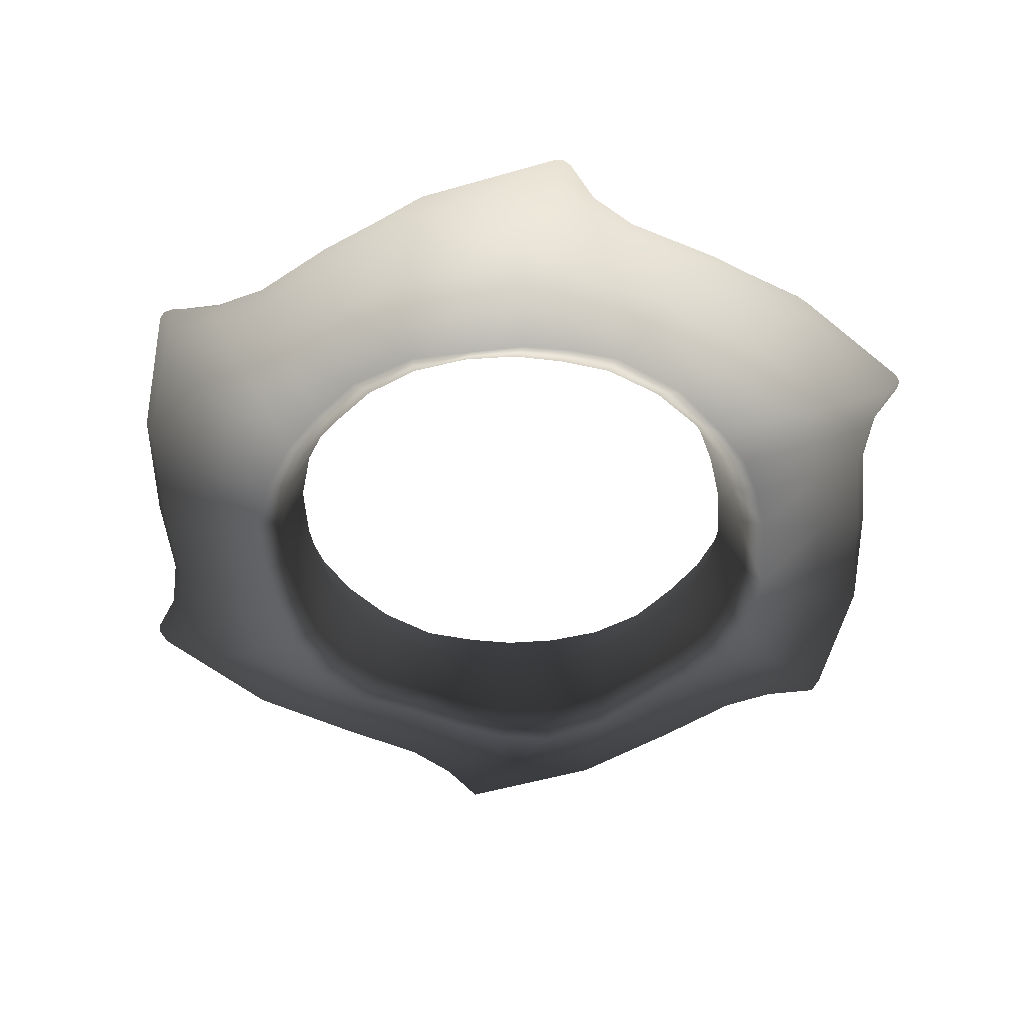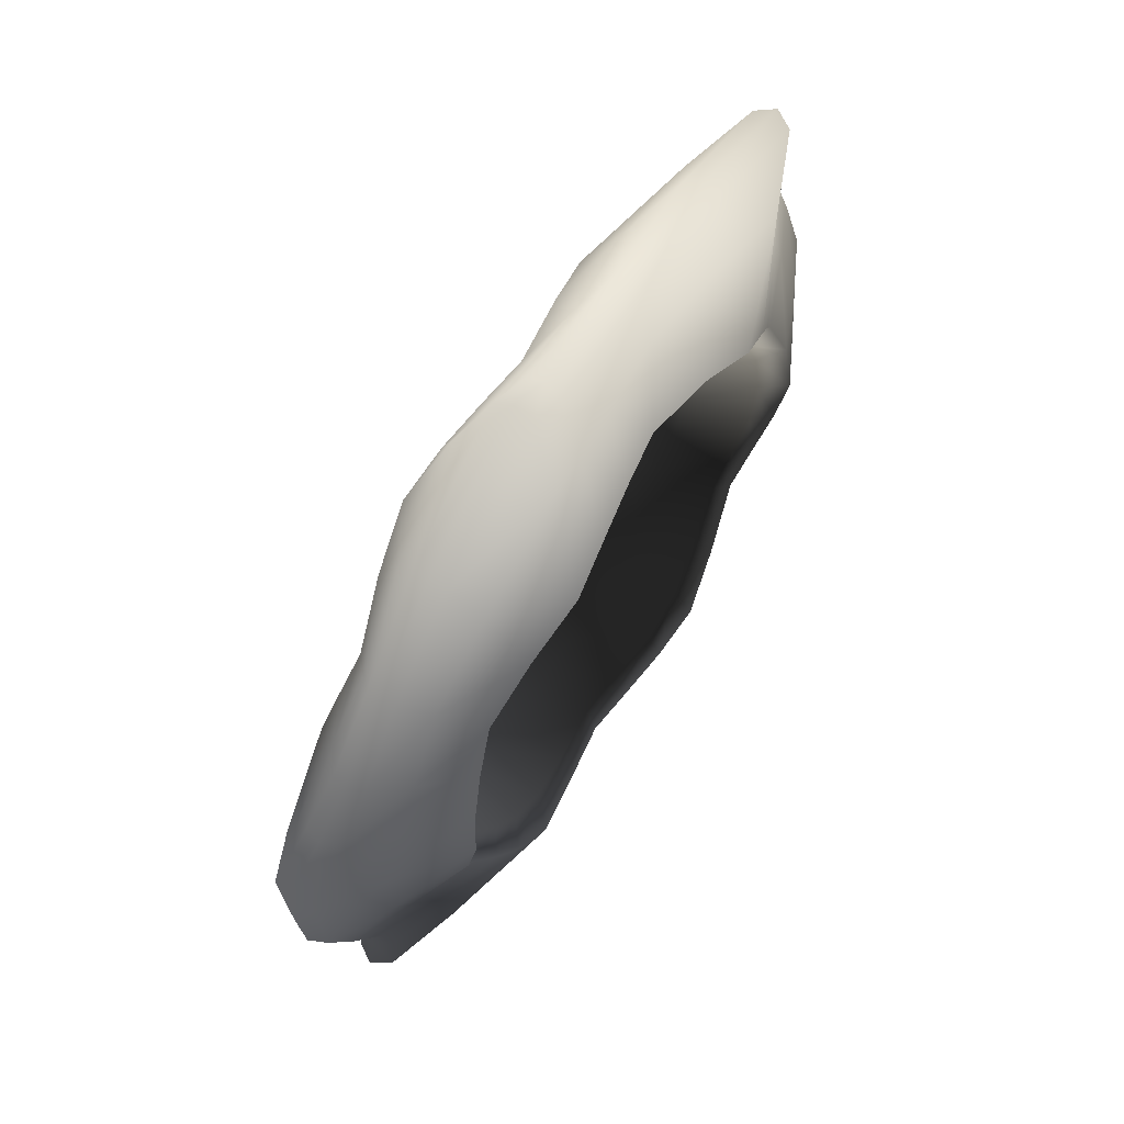
<metadata>
{"format":"obj","ext":"obj","renderer":"f3d","projection":"perspective","resolution":1024,"background":"white","views":[{"elev":-50.9,"azim":164.9,"up":"+Y"},{"elev":67.6,"azim":-58.6,"up":"+Z"}]}
</metadata>
<code>
g dervishRing_EX_LOD0
v -0.06637 0.09311 -0.4545
v -0.06117 3.092e-11 -0.4189
v -0.1578 2.291e-11 -0.3997
v -0.171 0.1023 -0.4329
v -0.2416 1.212e-11 -0.3582
v -0.2037 0.1341 -0.4701
v -0.07212 0.115 -0.4997
v -0.1474 0.06108 -0.6091
v -0.2616 0.1106 -0.3878
v -0.3067 1.617e-11 -0.3009
v -0.3191 0.07386 -0.5686
v -0.1975 0.02303 -0.6821
v -0.3041 0.1522 -0.411
v -0.3326 0.1098 -0.3263
v -0.3522 2.291e-11 -0.2348
v -0.375 0.1411 -0.3459
v -0.5046 0.08319 -0.4733
v -0.3961 0.0284 -0.6342
v -0.627 0.033 -0.5104
v -0.407 1.077e-11 -0.6435
v -0.2002 7.674e-11 -0.6952
v -0.634 -1.346e-12 -0.529
v -0.6465 0 -0.5166
v -0.6487 0 -0.4999
v -0.6317 9.422e-12 -0.4212
v -0.382 0.1026 -0.2547
v -0.3934 3.365e-11 -0.1565
v -0.4255 0.1275 -0.2705
v -0.5208 0.07622 -0.3886
v -0.618 0.02953 -0.4171
v -0.6438 1.617e-11 -0.3253
v -0.4268 0.09311 -0.1698
v -0.425 2.154e-11 -0.06315
v -0.4689 0.115 -0.1874
v -0.5486 0.07061 -0.3014
v -0.6306 0.02716 -0.322
v -0.7022 7.81e-11 -0.1742
v -0.4604 0.1023 -0.06841
v -0.431 1.347e-11 0.03013
v -0.509 0.1341 -0.05863
v -0.6012 0.06108 -0.1769
v -0.6895 0.02303 -0.17
v -0.7608 1.077e-11 0.03068
v -0.4666 0.1106 0.03262
v -0.414 1.751e-11 0.1152
v -0.508 0.1522 0.05782
v -0.652 0.07386 -0.007923
v -0.7473 0.0284 0.02588
v -0.7751 1.346e-12 0.2846
v -0.7555 0.033 0.2878
v -0.7707 0 0.3016
v -0.7573 1.346e-12 0.3119
v -0.6806 8.086e-12 0.3365
v -0.6622 0.08319 0.2003
v -0.4488 0.1098 0.1249
v -0.3795 2.291e-11 0.1876
v -0.487 0.1411 0.1518
v -0.6702 0.02953 0.3266
v -0.6036 1.617e-11 0.3949
v -0.5969 0.07622 0.2567
v -0.4115 0.1026 0.2035
v -0.3322 3.365e-11 0.2624
v -0.447 0.1275 0.2332
v -0.5942 0.02716 0.3851
v -0.502 7.81e-11 0.521
v -0.5353 0.07061 0.3244
v -0.3604 0.09311 0.2847
v -0.2672 2.291e-11 0.3365
v -0.3967 0.115 0.3123
v -0.4919 0.02303 0.5121
v -0.3538 9.422e-12 0.6742
v -0.4538 0.06108 0.4322
v -0.2894 0.1023 0.3645
v -0.1894 1.481e-11 0.3883
v -0.3053 0.1341 0.4115
v -0.3512 0.0284 0.6601
v -0.1411 1.346e-12 0.8136
v -0.1285 0.033 0.7982
v -0.1242 1.346e-12 0.8182
v -0.1085 1.346e-12 0.8118
v -0.04889 9.422e-12 0.7576
v -0.3329 0.07386 0.5607
v -0.2051 0.1106 0.4204
v -0.1072 1.617e-11 0.4161
v -0.2039 0.1522 0.4689
v -0.1576 0.08319 0.6736
v -0.05227 0.02953 0.7437
v 0.04015 1.617e-11 0.7202
v -0.1163 0.1098 0.4511
v -0.02726 2.291e-11 0.4225
v -0.112 0.1411 0.4977
v -0.07617 0.07622 0.6453
v 0.03642 0.02716 0.7071
v 0.2002 7.81e-11 0.6952
v -0.02956 0.1026 0.4581
v 0.06117 3.234e-11 0.4189
v -0.02153 0.1275 0.5038
v 0.01324 0.07061 0.6258
v 0.1975 0.02303 0.6821
v 0.407 1.212e-11 0.6435
v 0.06637 0.09311 0.4545
v 0.1578 2.291e-11 0.3997
v 0.07212 0.115 0.4997
v 0.1474 0.06108 0.6091
v 0.3961 0.0284 0.6342
v 0.634 0 0.529
v 0.627 0.033 0.5104
v 0.6465 1.346e-12 0.5166
v 0.6487 0 0.4999
v 0.6317 9.422e-12 0.4212
v 0.171 0.1023 0.4329
v 0.2416 1.481e-11 0.3582
v 0.2037 0.1341 0.4701
v 0.3191 0.07386 0.5686
v 0.2616 0.1106 0.3878
v 0.3067 1.751e-11 0.3009
v 0.3041 0.1522 0.411
v 0.5046 0.08319 0.4733
v 0.3326 0.1098 0.3263
v 0.3522 2.424e-11 0.2348
v 0.375 0.1411 0.3459
v 0.5208 0.07622 0.3886
v 0.382 0.1026 0.2547
v 0.3934 3.234e-11 0.1565
v 0.4255 0.1275 0.2705
v 0.618 0.02953 0.4171
v 0.6438 1.617e-11 0.3253
v 0.4268 0.09311 0.1698
v 0.425 2.291e-11 0.06315
v 0.4689 0.115 0.1874
v 0.5486 0.07061 0.3014
v 0.6306 0.02716 0.322
v 0.7022 7.674e-11 0.1742
v 0.4604 0.1023 0.06841
v 0.431 1.347e-11 -0.03013
v 0.509 0.1341 0.05863
v 0.6012 0.06108 0.1769
v 0.6895 0.02303 0.17
v 0.7608 1.077e-11 -0.03068
v 0.4666 0.1106 -0.03262
v 0.414 1.617e-11 -0.1152
v 0.508 0.1522 -0.05782
v 0.652 0.07386 0.007923
v 0.7473 0.0284 -0.02588
v 0.7751 -1.346e-12 -0.2846
v 0.7555 0.033 -0.2878
v 0.7707 0 -0.3016
v 0.7573 1.346e-12 -0.3119
v 0.6806 9.422e-12 -0.3365
v 0.6622 0.08319 -0.2003
v 0.4488 0.1098 -0.1249
v 0.3795 2.424e-11 -0.1876
v 0.487 0.1411 -0.1518
v 0.6702 0.02953 -0.3266
v 0.6036 1.481e-11 -0.3949
v 0.5969 0.07622 -0.2567
v 0.4115 0.1026 -0.2035
v 0.3322 3.234e-11 -0.2624
v 0.447 0.1275 -0.2332
v 0.5942 0.02716 -0.3851
v 0.502 7.674e-11 -0.521
v 0.5353 0.07061 -0.3244
v 0.3604 0.09311 -0.2847
v 0.2672 2.154e-11 -0.3365
v 0.3967 0.115 -0.3123
v 0.4919 0.02303 -0.5121
v 0.3538 9.422e-12 -0.6742
v 0.4538 0.06108 -0.4322
v 0.2894 0.1023 -0.3645
v 0.1894 1.481e-11 -0.3883
v 0.3053 0.1341 -0.4115
v 0.3512 0.0284 -0.6601
v 0.1411 -1.346e-12 -0.8136
v 0.1285 0.033 -0.7982
v 0.1242 -1.346e-12 -0.8182
v 0.1085 1.346e-12 -0.8118
v 0.04889 8.086e-12 -0.7576
v 0.3329 0.07386 -0.5607
v 0.2051 0.1106 -0.4204
v 0.1072 1.617e-11 -0.4161
v 0.2039 0.1522 -0.4689
v 0.1576 0.08319 -0.6736
v 0.05227 0.02953 -0.7437
v -0.04014 1.481e-11 -0.7202
v 0.1163 0.1098 -0.4511
v 0.02726 2.291e-11 -0.4225
v 0.112 0.1411 -0.4977
v 0.07617 0.07622 -0.6453
v -0.03642 0.02716 -0.7071
v -0.2002 7.674e-11 -0.6952
v -0.1975 0.02303 -0.6821
v -0.1474 0.06108 -0.6091
v -0.01324 0.07061 -0.6258
v -0.07212 0.115 -0.4997
v 0.02153 0.1275 -0.5038
v 0.02956 0.1026 -0.4581
v -0.06637 0.09311 -0.4545
v -0.06117 3.092e-11 -0.4189
v -0.06637 -0.09311 -0.4545
v -0.1578 2.291e-11 -0.3997
v -0.06117 3.092e-11 -0.4189
v -0.171 -0.1023 -0.4329
v -0.2416 1.212e-11 -0.3582
v -0.2037 -0.1341 -0.4701
v -0.07212 -0.115 -0.4997
v -0.1474 -0.06108 -0.6091
v -0.2616 -0.1106 -0.3878
v -0.3067 1.617e-11 -0.3009
v -0.3191 -0.07386 -0.5686
v -0.1975 -0.02303 -0.6821
v -0.3041 -0.1522 -0.411
v -0.3326 -0.1098 -0.3263
v -0.3522 2.291e-11 -0.2348
v -0.375 -0.1411 -0.3459
v -0.5046 -0.0832 -0.4733
v -0.3961 -0.02841 -0.6342
v -0.627 -0.033 -0.5104
v -0.407 1.077e-11 -0.6435
v -0.2002 7.674e-11 -0.6952
v -0.634 -1.346e-12 -0.529
v -0.6465 0 -0.5166
v -0.6487 0 -0.4999
v -0.6317 9.422e-12 -0.4212
v -0.5208 -0.07623 -0.3886
v -0.618 -0.02953 -0.4171
v -0.6438 1.617e-11 -0.3253
v -0.4255 -0.1275 -0.2705
v -0.5486 -0.07062 -0.3014
v -0.6306 -0.02716 -0.322
v -0.7022 7.81e-11 -0.1742
v -0.382 -0.1026 -0.2547
v -0.3934 3.365e-11 -0.1565
v -0.4689 -0.115 -0.1874
v -0.4268 -0.09311 -0.1698
v -0.425 2.154e-11 -0.06315
v -0.6012 -0.06108 -0.1769
v -0.6895 -0.02303 -0.17
v -0.7608 1.077e-11 0.03068
v -0.509 -0.1341 -0.05863
v -0.4604 -0.1023 -0.06841
v -0.431 1.347e-11 0.03013
v -0.652 -0.07386 -0.007923
v -0.7473 -0.02841 0.02588
v -0.7751 1.346e-12 0.2846
v -0.7555 -0.033 0.2878
v -0.7707 0 0.3016
v -0.7573 1.346e-12 0.3119
v -0.6806 8.086e-12 0.3365
v -0.508 -0.1522 0.05782
v -0.4666 -0.1106 0.03262
v -0.414 1.751e-11 0.1152
v -0.6622 -0.0832 0.2003
v -0.6702 -0.02953 0.3266
v -0.6036 1.617e-11 0.3949
v -0.487 -0.1411 0.1518
v -0.4488 -0.1098 0.1249
v -0.3795 2.291e-11 0.1876
v -0.5969 -0.07623 0.2567
v -0.5942 -0.02716 0.3851
v -0.502 7.81e-11 0.521
v -0.447 -0.1275 0.2332
v -0.4115 -0.1026 0.2035
v -0.3322 3.365e-11 0.2624
v -0.5353 -0.07062 0.3244
v -0.4919 -0.02303 0.5121
v -0.3538 9.422e-12 0.6742
v -0.3967 -0.115 0.3123
v -0.3604 -0.09311 0.2847
v -0.2672 2.291e-11 0.3365
v -0.4538 -0.06108 0.4322
v -0.3512 -0.02841 0.6601
v -0.1411 1.346e-12 0.8136
v -0.1285 -0.033 0.7982
v -0.1242 1.346e-12 0.8182
v -0.1085 1.346e-12 0.8118
v -0.04889 9.422e-12 0.7576
v -0.3053 -0.1341 0.4115
v -0.2894 -0.1023 0.3645
v -0.1894 1.481e-11 0.3883
v -0.3329 -0.07386 0.5607
v -0.2039 -0.1522 0.4689
v -0.2051 -0.1106 0.4204
v -0.1072 1.617e-11 0.4161
v -0.1576 -0.0832 0.6736
v -0.05227 -0.02953 0.7437
v 0.04015 1.617e-11 0.7202
v -0.112 -0.1411 0.4977
v -0.1163 -0.1098 0.4511
v -0.02726 2.291e-11 0.4225
v -0.07617 -0.07623 0.6453
v 0.03642 -0.02716 0.7071
v 0.2002 7.81e-11 0.6952
v -0.02153 -0.1275 0.5038
v -0.02956 -0.1026 0.4581
v 0.06117 3.234e-11 0.4189
v 0.01324 -0.07062 0.6258
v 0.1975 -0.02303 0.6821
v 0.407 1.212e-11 0.6435
v 0.07212 -0.115 0.4997
v 0.06637 -0.09311 0.4545
v 0.1578 2.291e-11 0.3997
v 0.1474 -0.06108 0.6091
v 0.3961 -0.02841 0.6342
v 0.634 0 0.529
v 0.627 -0.033 0.5104
v 0.6465 1.346e-12 0.5166
v 0.6487 0 0.4999
v 0.6317 9.422e-12 0.4212
v 0.2037 -0.1341 0.4701
v 0.171 -0.1023 0.4329
v 0.2416 1.481e-11 0.3582
v 0.3191 -0.07386 0.5686
v 0.3041 -0.1522 0.411
v 0.2616 -0.1106 0.3878
v 0.3067 1.751e-11 0.3009
v 0.5046 -0.0832 0.4733
v 0.618 -0.02953 0.4171
v 0.6438 1.617e-11 0.3253
v 0.375 -0.1411 0.3459
v 0.3326 -0.1098 0.3263
v 0.3522 2.424e-11 0.2348
v 0.5208 -0.07623 0.3886
v 0.6306 -0.02716 0.322
v 0.7022 7.674e-11 0.1742
v 0.4255 -0.1275 0.2705
v 0.382 -0.1026 0.2547
v 0.3934 3.234e-11 0.1565
v 0.5486 -0.07062 0.3014
v 0.6895 -0.02303 0.17
v 0.7608 1.077e-11 -0.03068
v 0.4689 -0.115 0.1874
v 0.4268 -0.09311 0.1698
v 0.425 2.291e-11 0.06315
v 0.6012 -0.06108 0.1769
v 0.7473 -0.02841 -0.02588
v 0.7751 -1.346e-12 -0.2846
v 0.7555 -0.033 -0.2878
v 0.7707 0 -0.3016
v 0.7573 1.346e-12 -0.3119
v 0.6806 9.422e-12 -0.3365
v 0.509 -0.1341 0.05863
v 0.4604 -0.1023 0.06841
v 0.431 1.347e-11 -0.03013
v 0.652 -0.07386 0.007923
v 0.508 -0.1522 -0.05782
v 0.4666 -0.1106 -0.03262
v 0.414 1.617e-11 -0.1152
v 0.6622 -0.0832 -0.2003
v 0.487 -0.1411 -0.1518
v 0.4488 -0.1098 -0.1249
v 0.3795 2.424e-11 -0.1876
v 0.5969 -0.07623 -0.2567
v 0.447 -0.1275 -0.2332
v 0.4115 -0.1026 -0.2035
v 0.3322 3.234e-11 -0.2624
v 0.6702 -0.02953 -0.3266
v 0.6036 1.481e-11 -0.3949
v 0.5353 -0.07062 -0.3244
v 0.5942 -0.02716 -0.3851
v 0.502 7.674e-11 -0.521
v 0.3967 -0.115 -0.3123
v 0.3604 -0.09311 -0.2847
v 0.2672 2.154e-11 -0.3365
v 0.4538 -0.06108 -0.4322
v 0.4919 -0.02303 -0.5121
v 0.3538 9.422e-12 -0.6742
v 0.3053 -0.1341 -0.4115
v 0.2894 -0.1023 -0.3645
v 0.1894 1.481e-11 -0.3883
v 0.3329 -0.07386 -0.5607
v 0.3512 -0.02841 -0.6601
v 0.1411 -1.346e-12 -0.8136
v 0.1285 -0.033 -0.7982
v 0.1242 -1.346e-12 -0.8182
v 0.1085 1.346e-12 -0.8118
v 0.04889 8.086e-12 -0.7576
v 0.2039 -0.1522 -0.4689
v 0.2051 -0.1106 -0.4204
v 0.1072 1.617e-11 -0.4161
v 0.1576 -0.0832 -0.6736
v 0.05227 -0.02953 -0.7437
v -0.04014 1.481e-11 -0.7202
v 0.112 -0.1411 -0.4977
v 0.1163 -0.1098 -0.4511
v 0.02726 2.291e-11 -0.4225
v 0.07617 -0.07623 -0.6453
v -0.03642 -0.02716 -0.7071
v -0.2002 7.674e-11 -0.6952
v -0.1975 -0.02303 -0.6821
v -0.1474 -0.06108 -0.6091
v -0.01324 -0.07062 -0.6258
v -0.07212 -0.115 -0.4997
v 0.02153 -0.1275 -0.5038
v 0.02956 -0.1026 -0.4581
v -0.06117 3.092e-11 -0.4189
v -0.06637 -0.09311 -0.4545
g dervishRing_EX_LOD0_0
f 3 2 1
f 4 3 1
f 5 3 4
f 6 4 1
f 7 6 1
f 6 7 8
f 9 5 4
f 10 5 9
f 11 6 8
f 11 8 12
f 6 13 4
f 13 9 4
f 13 6 11
f 14 10 9
f 15 10 14
f 13 16 9
f 16 14 9
f 17 13 11
f 16 13 17
f 18 11 12
f 17 11 18
f 19 17 18
f 20 18 12
f 21 20 12
f 20 22 18
f 22 19 18
f 22 23 19
f 23 24 19
f 24 25 19
f 26 15 14
f 27 15 26
f 16 28 14
f 28 26 14
f 29 16 17
f 29 17 19
f 28 16 29
f 25 30 19
f 30 29 19
f 25 31 30
f 32 27 26
f 33 27 32
f 28 34 26
f 34 32 26
f 35 28 29
f 35 29 30
f 34 28 35
f 31 36 30
f 36 35 30
f 31 37 36
f 38 33 32
f 39 33 38
f 34 40 32
f 40 38 32
f 41 34 35
f 41 35 36
f 40 34 41
f 37 42 36
f 42 41 36
f 37 43 42
f 44 39 38
f 45 39 44
f 40 46 38
f 46 44 38
f 47 40 41
f 47 41 42
f 46 40 47
f 43 48 42
f 48 47 42
f 43 49 48
f 49 50 48
f 49 51 50
f 51 52 50
f 52 53 50
f 54 47 48
f 54 46 47
f 50 54 48
f 55 45 44
f 56 45 55
f 46 57 44
f 57 46 54
f 57 55 44
f 53 58 50
f 53 59 58
f 60 54 50
f 60 57 54
f 58 60 50
f 61 56 55
f 62 56 61
f 57 63 55
f 63 57 60
f 63 61 55
f 59 64 58
f 59 65 64
f 66 60 58
f 66 63 60
f 64 66 58
f 67 62 61
f 68 62 67
f 63 69 61
f 69 63 66
f 69 67 61
f 65 70 64
f 65 71 70
f 72 66 64
f 72 69 66
f 70 72 64
f 73 68 67
f 74 68 73
f 69 75 67
f 75 69 72
f 75 73 67
f 71 76 70
f 71 77 76
f 77 78 76
f 77 79 78
f 79 80 78
f 80 81 78
f 82 72 70
f 82 75 72
f 76 82 70
f 83 74 73
f 84 74 83
f 75 85 73
f 85 75 82
f 85 83 73
f 86 82 76
f 86 85 82
f 78 86 76
f 81 87 78
f 81 88 87
f 89 84 83
f 90 84 89
f 85 91 83
f 91 85 86
f 91 89 83
f 92 86 78
f 92 91 86
f 87 92 78
f 88 93 87
f 88 94 93
f 95 90 89
f 96 90 95
f 91 97 89
f 97 91 92
f 97 95 89
f 98 92 87
f 98 97 92
f 93 98 87
f 94 99 93
f 94 100 99
f 101 96 95
f 102 96 101
f 97 103 95
f 103 97 98
f 103 101 95
f 104 98 93
f 104 103 98
f 99 104 93
f 100 105 99
f 100 106 105
f 106 107 105
f 106 108 107
f 108 109 107
f 109 110 107
f 111 102 101
f 112 102 111
f 103 113 101
f 113 103 104
f 113 111 101
f 114 104 99
f 105 114 99
f 114 113 104
f 115 112 111
f 116 112 115
f 113 117 111
f 117 113 114
f 117 115 111
f 118 114 105
f 118 117 114
f 107 118 105
f 119 116 115
f 120 116 119
f 117 121 115
f 121 117 118
f 121 119 115
f 122 118 107
f 122 121 118
f 123 120 119
f 124 120 123
f 121 125 119
f 125 121 122
f 125 123 119
f 126 122 107
f 110 126 107
f 110 127 126
f 128 124 123
f 129 124 128
f 125 130 123
f 130 128 123
f 131 125 122
f 131 122 126
f 130 125 131
f 127 132 126
f 132 131 126
f 127 133 132
f 134 129 128
f 135 129 134
f 130 136 128
f 136 134 128
f 137 130 131
f 137 131 132
f 136 130 137
f 133 138 132
f 138 137 132
f 133 139 138
f 140 135 134
f 141 135 140
f 136 142 134
f 142 140 134
f 143 136 137
f 143 137 138
f 142 136 143
f 139 144 138
f 144 143 138
f 139 145 144
f 145 146 144
f 145 147 146
f 147 148 146
f 146 148 149
f 150 143 144
f 150 142 143
f 146 150 144
f 151 141 140
f 152 141 151
f 140 142 153
f 153 142 150
f 151 140 153
f 154 146 149
f 149 155 154
f 156 150 146
f 156 153 150
f 154 156 146
f 157 152 151
f 158 152 157
f 153 159 151
f 159 153 156
f 159 157 151
f 155 160 154
f 155 161 160
f 162 156 154
f 162 159 156
f 160 162 154
f 163 158 157
f 164 158 163
f 159 165 157
f 165 159 162
f 165 163 157
f 161 166 160
f 161 167 166
f 168 162 160
f 168 165 162
f 166 168 160
f 169 164 163
f 170 164 169
f 165 171 163
f 171 165 168
f 171 169 163
f 167 172 166
f 167 173 172
f 173 174 172
f 173 175 174
f 175 176 174
f 176 177 174
f 178 168 166
f 178 171 168
f 172 178 166
f 179 170 169
f 180 170 179
f 171 181 169
f 181 171 178
f 181 179 169
f 182 178 172
f 182 181 178
f 174 182 172
f 177 183 174
f 177 184 183
f 185 180 179
f 186 180 185
f 181 187 179
f 187 181 182
f 187 185 179
f 188 182 174
f 188 187 182
f 183 188 174
f 184 189 183
f 184 190 189
f 190 191 189
f 191 192 189
f 189 193 183
f 192 193 189
f 193 188 183
f 192 194 193
f 195 187 188
f 193 195 188
f 187 195 185
f 194 195 193
f 195 196 185
f 195 194 196
f 196 186 185
f 194 197 196
f 198 186 196
f 197 198 196
f 201 200 199
f 200 202 199
f 200 203 202
f 202 204 199
f 204 205 199
f 205 204 206
f 203 207 202
f 203 208 207
f 204 209 206
f 206 209 210
f 211 204 202
f 207 211 202
f 204 211 209
f 208 212 207
f 208 213 212
f 214 211 207
f 212 214 207
f 211 215 209
f 211 214 215
f 209 216 210
f 209 215 216
f 215 217 216
f 216 218 210
f 218 219 210
f 220 218 216
f 217 220 216
f 221 220 217
f 222 221 217
f 223 222 217
f 214 224 215
f 215 224 217
f 225 223 217
f 224 225 217
f 226 223 225
f 214 227 224
f 227 214 212
f 224 228 225
f 227 228 224
f 229 226 225
f 228 229 225
f 230 226 229
f 231 227 212
f 213 231 212
f 213 232 231
f 227 233 228
f 233 227 231
f 232 234 231
f 234 233 231
f 232 235 234
f 228 236 229
f 233 236 228
f 237 230 229
f 236 237 229
f 238 230 237
f 239 233 234
f 233 239 236
f 235 240 234
f 240 239 234
f 235 241 240
f 236 242 237
f 239 242 236
f 243 238 237
f 242 243 237
f 244 238 243
f 245 244 243
f 246 244 245
f 247 246 245
f 248 247 245
f 249 239 240
f 239 249 242
f 241 250 240
f 250 249 240
f 241 251 250
f 242 252 243
f 249 252 242
f 252 245 243
f 253 248 245
f 254 248 253
f 255 249 250
f 249 255 252
f 251 256 250
f 256 255 250
f 251 257 256
f 252 258 245
f 255 258 252
f 258 253 245
f 259 254 253
f 260 254 259
f 261 255 256
f 255 261 258
f 257 262 256
f 262 261 256
f 257 263 262
f 258 264 253
f 261 264 258
f 264 259 253
f 265 260 259
f 266 260 265
f 267 261 262
f 261 267 264
f 263 268 262
f 268 267 262
f 263 269 268
f 264 270 259
f 267 270 264
f 270 265 259
f 271 266 265
f 272 266 271
f 273 272 271
f 274 272 273
f 275 274 273
f 276 275 273
f 277 267 268
f 267 277 270
f 269 278 268
f 278 277 268
f 269 279 278
f 270 280 265
f 280 271 265
f 277 280 270
f 281 277 278
f 277 281 280
f 279 282 278
f 282 281 278
f 279 283 282
f 280 284 271
f 281 284 280
f 284 273 271
f 285 276 273
f 286 276 285
f 287 281 282
f 281 287 284
f 283 288 282
f 288 287 282
f 283 289 288
f 284 290 273
f 287 290 284
f 290 285 273
f 291 286 285
f 292 286 291
f 293 287 288
f 287 293 290
f 289 294 288
f 294 293 288
f 289 295 294
f 290 296 285
f 293 296 290
f 296 291 285
f 297 292 291
f 298 292 297
f 299 293 294
f 293 299 296
f 295 300 294
f 300 299 294
f 295 301 300
f 296 302 291
f 299 302 296
f 302 297 291
f 303 298 297
f 304 298 303
f 305 304 303
f 306 304 305
f 307 306 305
f 308 307 305
f 309 299 300
f 299 309 302
f 301 310 300
f 310 309 300
f 301 311 310
f 302 312 297
f 312 303 297
f 309 312 302
f 313 309 310
f 309 313 312
f 311 314 310
f 314 313 310
f 311 315 314
f 312 316 303
f 313 316 312
f 316 305 303
f 317 308 305
f 318 308 317
f 319 313 314
f 313 319 316
f 315 320 314
f 320 319 314
f 315 321 320
f 316 322 305
f 319 322 316
f 322 317 305
f 323 318 317
f 324 318 323
f 325 319 320
f 319 325 322
f 321 326 320
f 326 325 320
f 321 327 326
f 322 328 317
f 325 328 322
f 328 323 317
f 329 324 323
f 330 324 329
f 331 325 326
f 325 331 328
f 327 332 326
f 332 331 326
f 327 333 332
f 328 334 323
f 331 334 328
f 334 329 323
f 335 330 329
f 336 330 335
f 337 336 335
f 338 336 337
f 339 338 337
f 339 337 340
f 341 331 332
f 331 341 334
f 333 342 332
f 342 341 332
f 333 343 342
f 334 344 329
f 344 335 329
f 341 344 334
f 345 341 342
f 341 345 344
f 343 346 342
f 346 345 342
f 343 347 346
f 344 348 335
f 345 348 344
f 348 337 335
f 345 346 349
f 345 349 348
f 347 350 346
f 346 350 349
f 347 351 350
f 348 352 337
f 349 352 348
f 353 349 350
f 349 353 352
f 351 354 350
f 354 353 350
f 351 355 354
f 352 356 337
f 337 356 340
f 357 340 356
f 353 358 352
f 352 358 356
f 359 357 356
f 358 359 356
f 360 357 359
f 361 353 354
f 353 361 358
f 355 362 354
f 362 361 354
f 355 363 362
f 358 364 359
f 361 364 358
f 365 360 359
f 364 365 359
f 366 360 365
f 367 361 362
f 361 367 364
f 363 368 362
f 368 367 362
f 363 369 368
f 364 370 365
f 367 370 364
f 371 366 365
f 370 371 365
f 372 366 371
f 373 372 371
f 374 372 373
f 375 374 373
f 376 375 373
f 377 367 368
f 367 377 370
f 369 378 368
f 378 377 368
f 369 379 378
f 370 380 371
f 377 380 370
f 380 373 371
f 381 376 373
f 382 376 381
f 383 377 378
f 377 383 380
f 379 384 378
f 384 383 378
f 379 385 384
f 380 386 373
f 383 386 380
f 386 381 373
f 387 382 381
f 388 382 387
f 389 388 387
f 390 389 387
f 391 387 381
f 391 390 387
f 386 391 381
f 392 390 391
f 383 393 386
f 393 391 386
f 393 383 384
f 393 392 391
f 385 394 384
f 394 393 384
f 392 393 394
f 385 395 394
f 396 392 394
f 395 396 394

</code>
